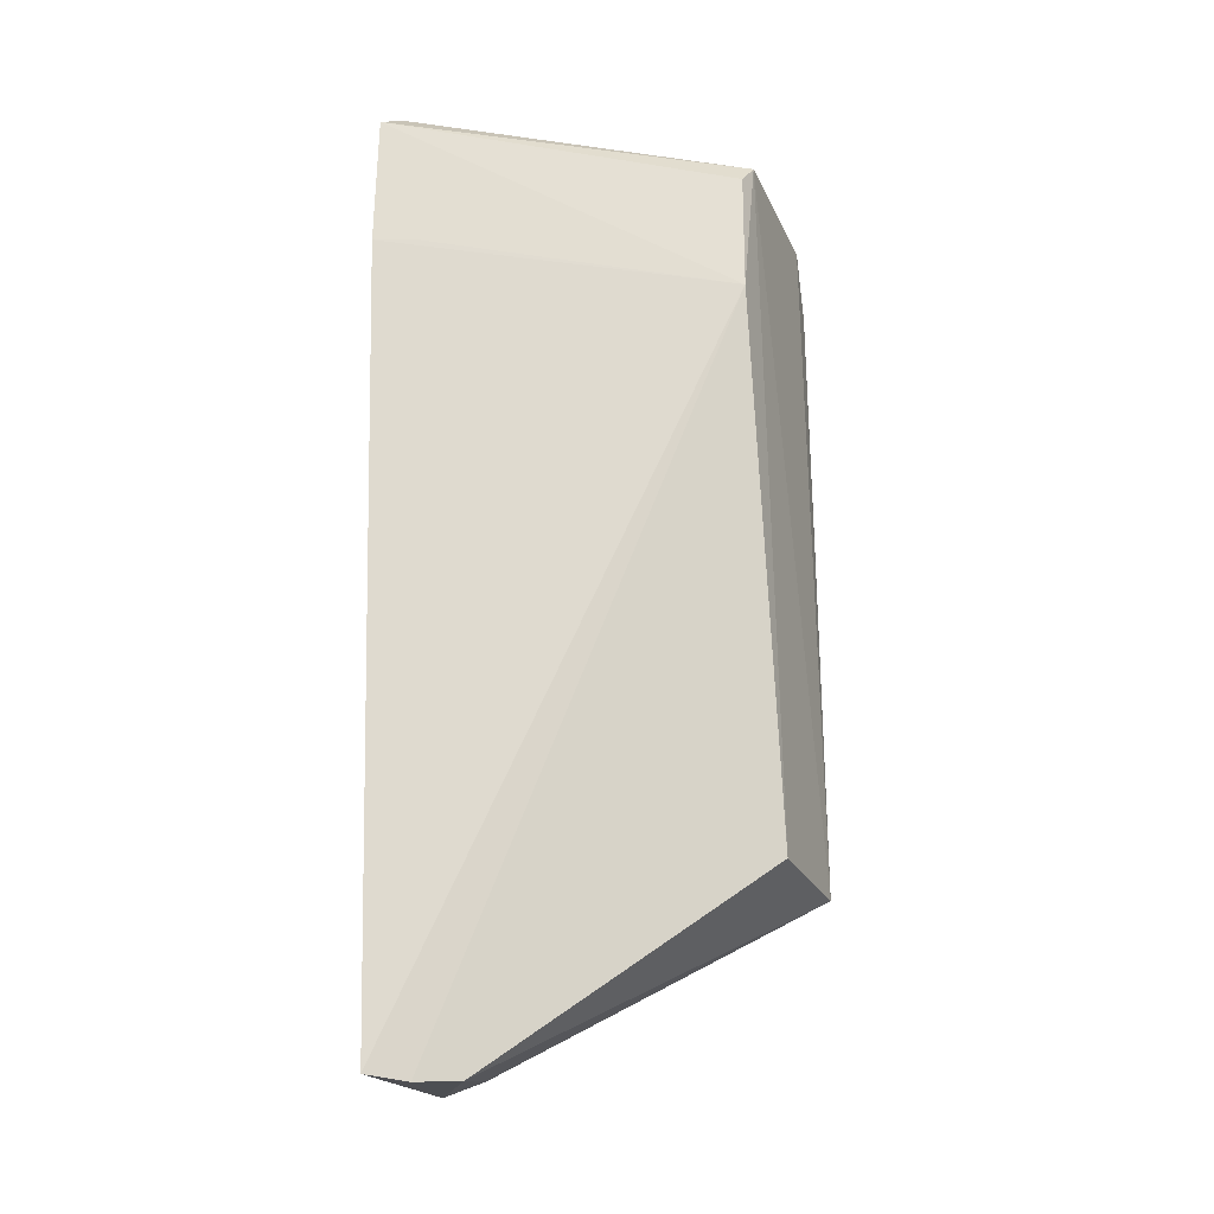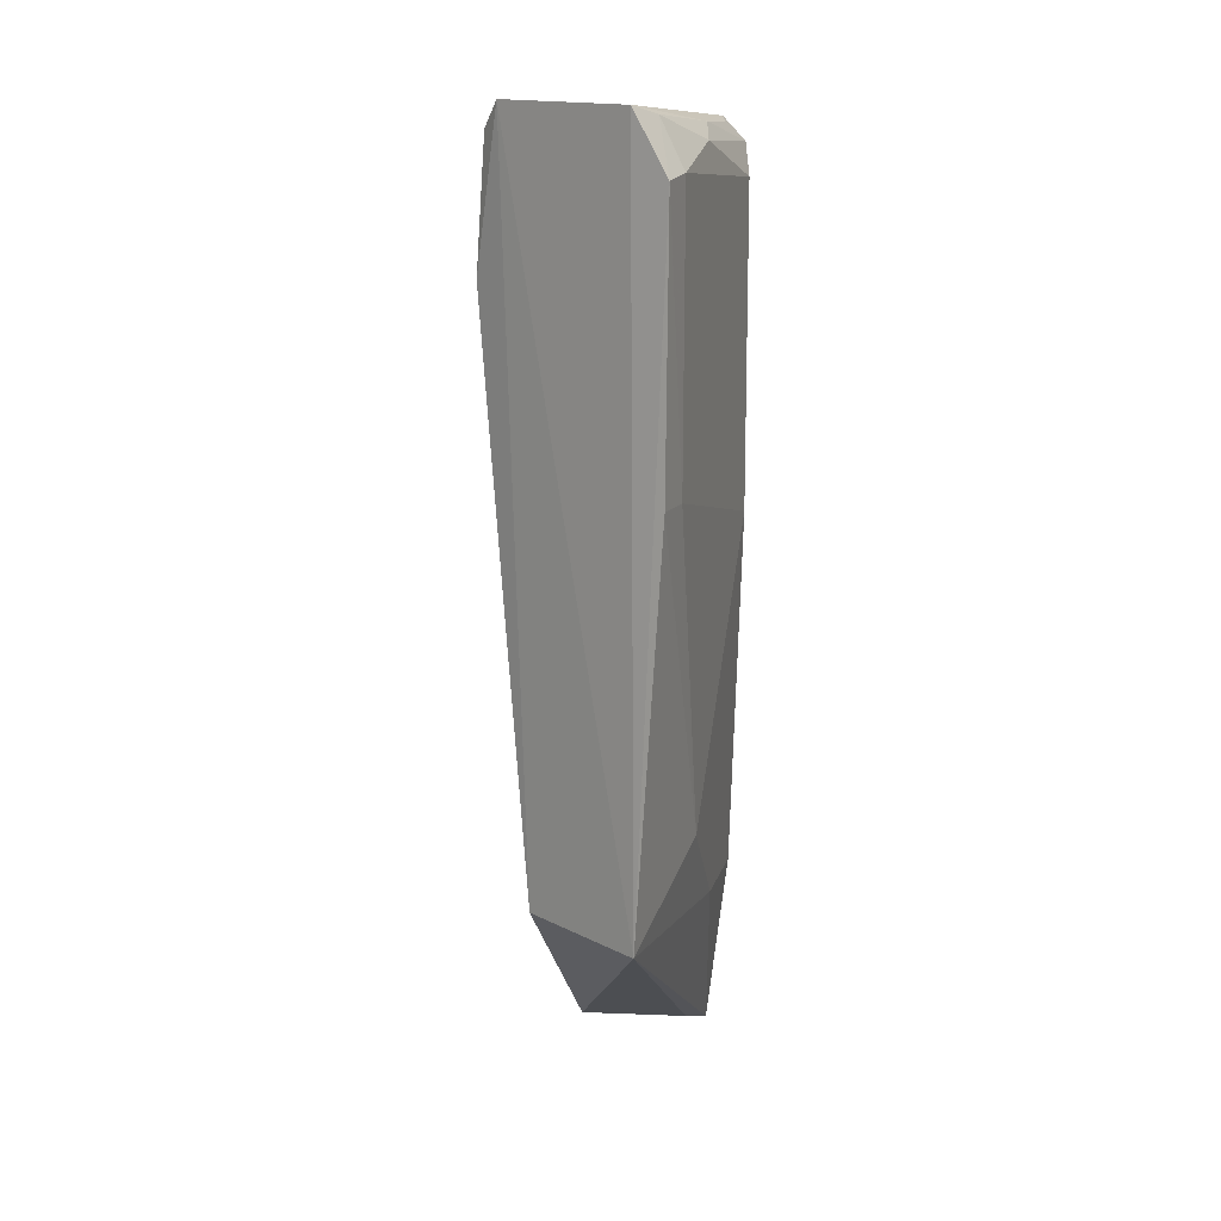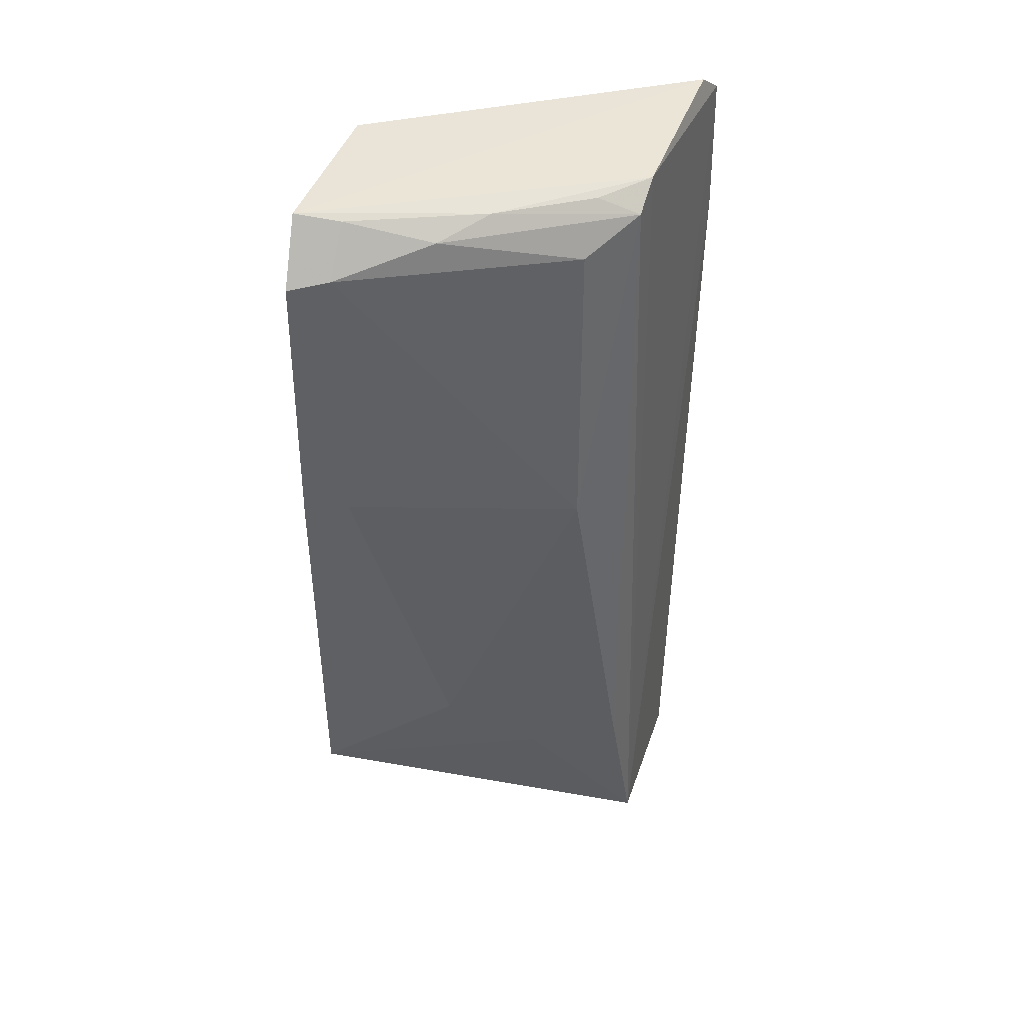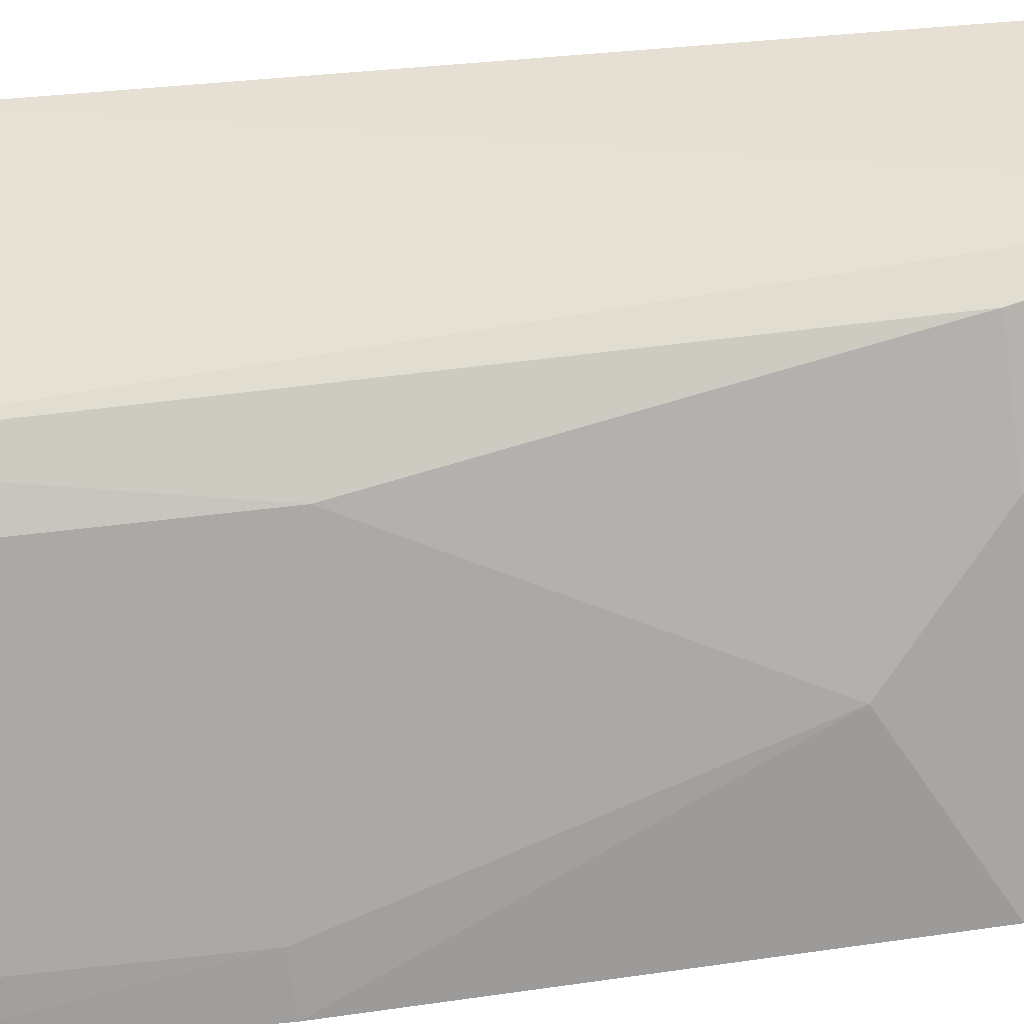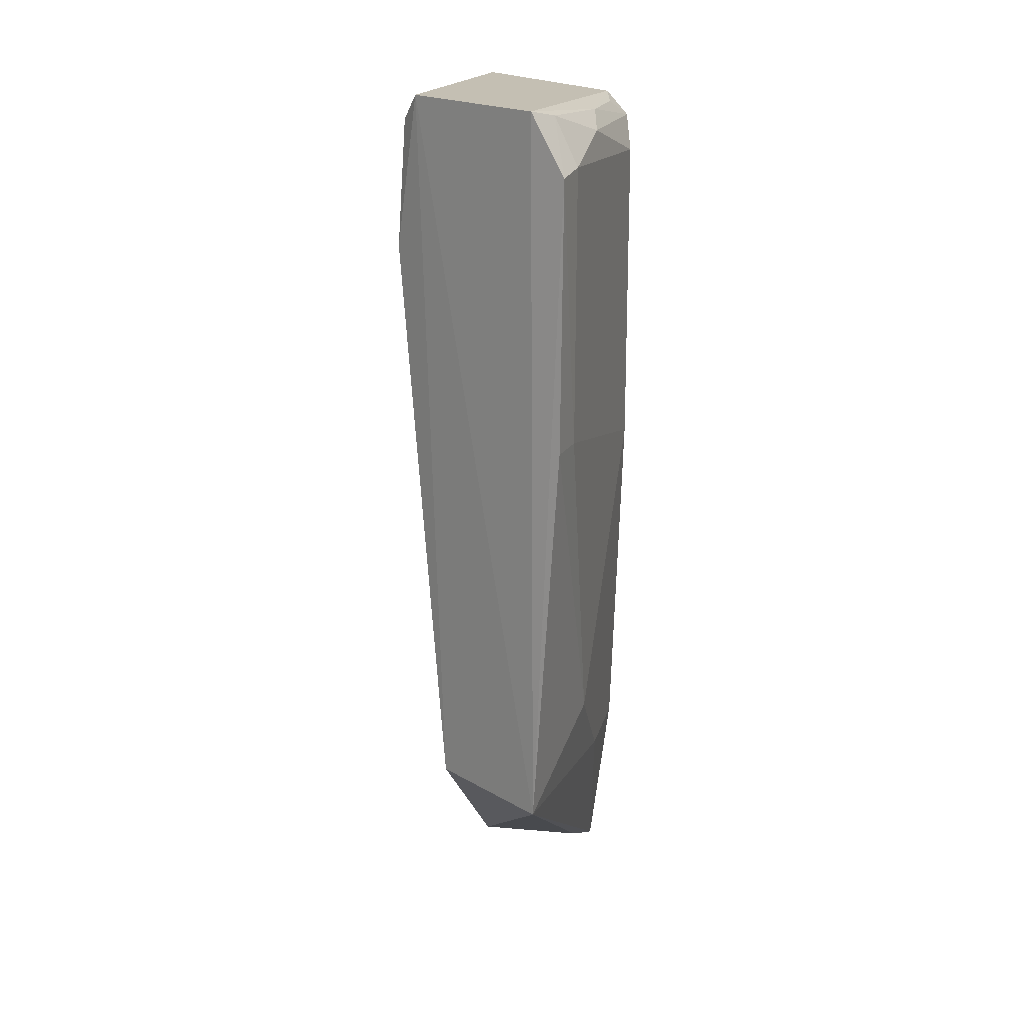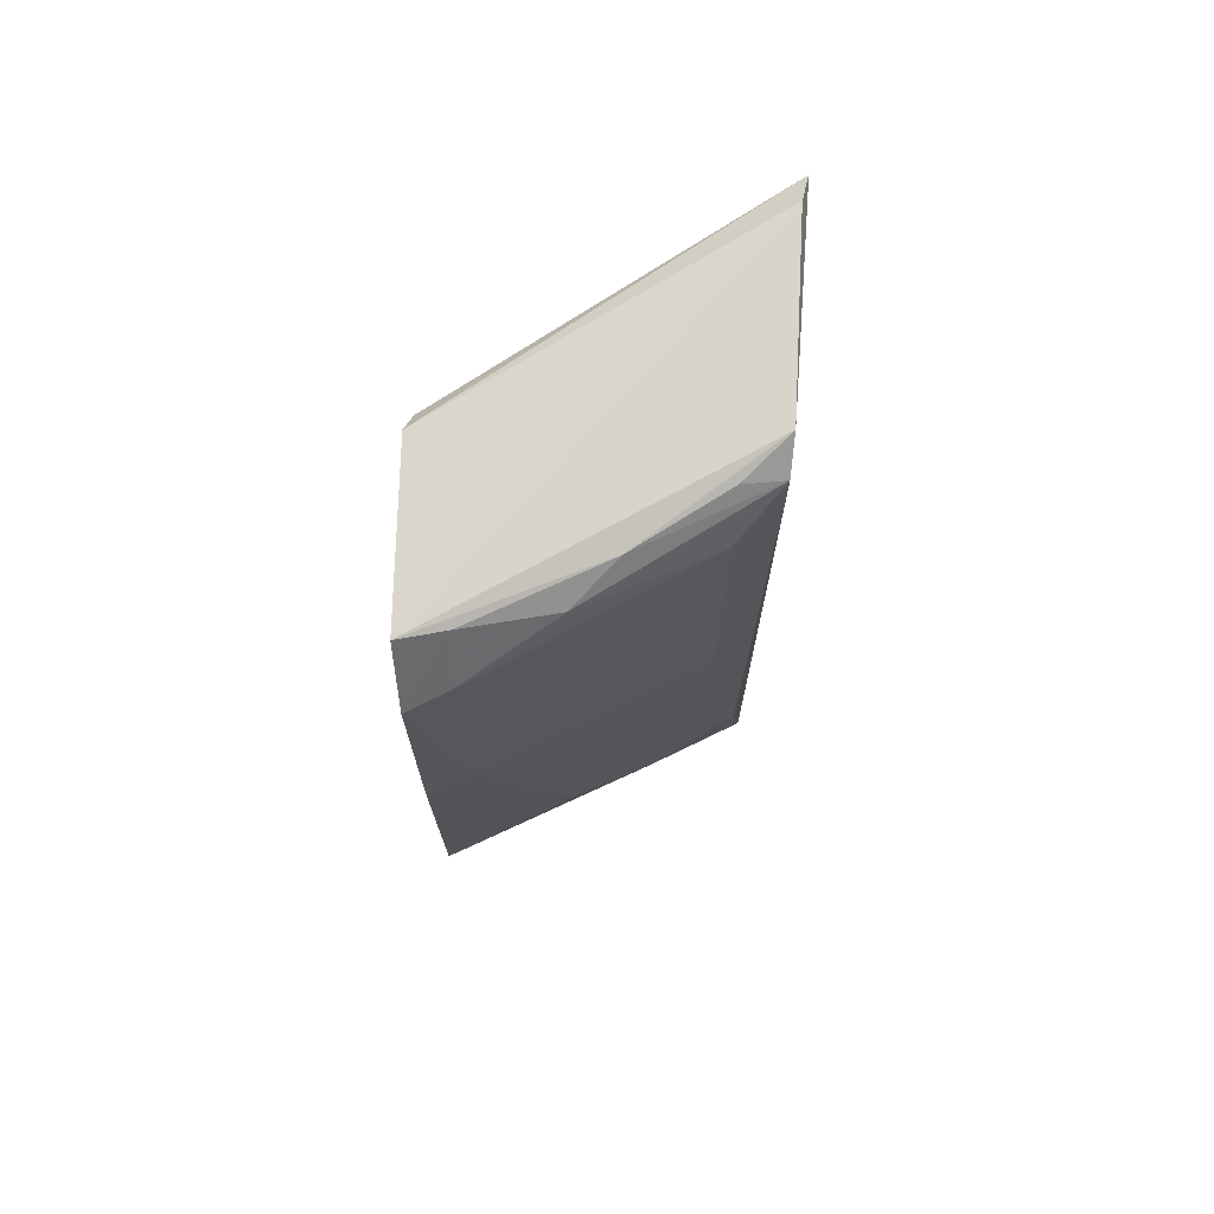
<metadata>
{"format":"obj","ext":"obj","renderer":"f3d","projection":"perspective","resolution":1024,"background":"white","views":[{"elev":-22.9,"azim":-167.4,"up":"+Z"},{"elev":12.3,"azim":-51.4,"up":"+Z"},{"elev":40.2,"azim":10.4,"up":"+Z"},{"elev":-53.4,"azim":97.5,"up":"+Y"},{"elev":17.2,"azim":-51.8,"up":"+Z"},{"elev":71.9,"azim":-5.9,"up":"+Z"}]}
</metadata>
<code>
v 0.03355 -0.04738 0.1147
v 0.03233 -0.05533 0.1142
v 0.03277 -0.0546 0.07496
v 0.03206 -0.04831 0.07438
v 0.0197 -0.05427 0.1148
v 0.03362 -0.04736 0.07456
v 0.03405 -0.04588 0.1137
v 0.01878 -0.0612 0.1145
v 0.02 -0.0529 0.1082
v 0.03412 -0.04574 0.1079
v 0.03001 -0.05828 0.09861
v 0.01847 -0.06166 0.08372
v 0.02006 -0.05332 0.1137
v 0.03242 -0.04659 0.1082
v 0.03205 -0.05668 0.1132
v 0.03041 -0.04939 0.07456
v 0.01878 -0.0629 0.112
v 0.02426 -0.06023 0.08675
v 0.0194 -0.0558 0.08392
v 0.03192 -0.05632 0.08292
v 0.02633 -0.05893 0.114
v 0.03109 -0.05473 0.07555
v 0.03002 -0.05831 0.1119
v 0.02809 -0.05815 0.08292
v 0.01868 -0.06284 0.1006
v 0.0303 -0.05692 0.114
v 0.02438 -0.06045 0.1133
v 0.02046 -0.06233 0.1122
v 0.02049 -0.06225 0.1006
v 0.02069 -0.06096 0.1142
f 6 3 4
f 7 1 2
f 7 2 3
f 7 5 1
f 8 2 1
f 8 1 5
f 9 6 4
f 10 7 3
f 10 3 6
f 10 6 9
f 12 8 5
f 13 9 5
f 13 5 7
f 13 7 9
f 14 10 9
f 14 9 7
f 14 7 10
f 15 3 2
f 16 4 3
f 16 9 4
f 17 8 12
f 19 12 5
f 19 5 9
f 19 16 12
f 19 9 16
f 20 15 11
f 20 3 15
f 21 2 8
f 22 16 3
f 22 3 12
f 22 12 16
f 23 11 15
f 24 18 12
f 24 12 3
f 24 3 20
f 24 20 11
f 24 11 18
f 25 17 12
f 25 12 18
f 26 21 15
f 26 15 2
f 26 2 21
f 27 23 15
f 27 15 21
f 28 11 23
f 28 23 27
f 29 25 18
f 29 18 11
f 29 11 28
f 29 28 17
f 29 17 25
f 30 27 21
f 30 21 8
f 30 28 27
f 30 8 17
f 30 17 28

</code>
